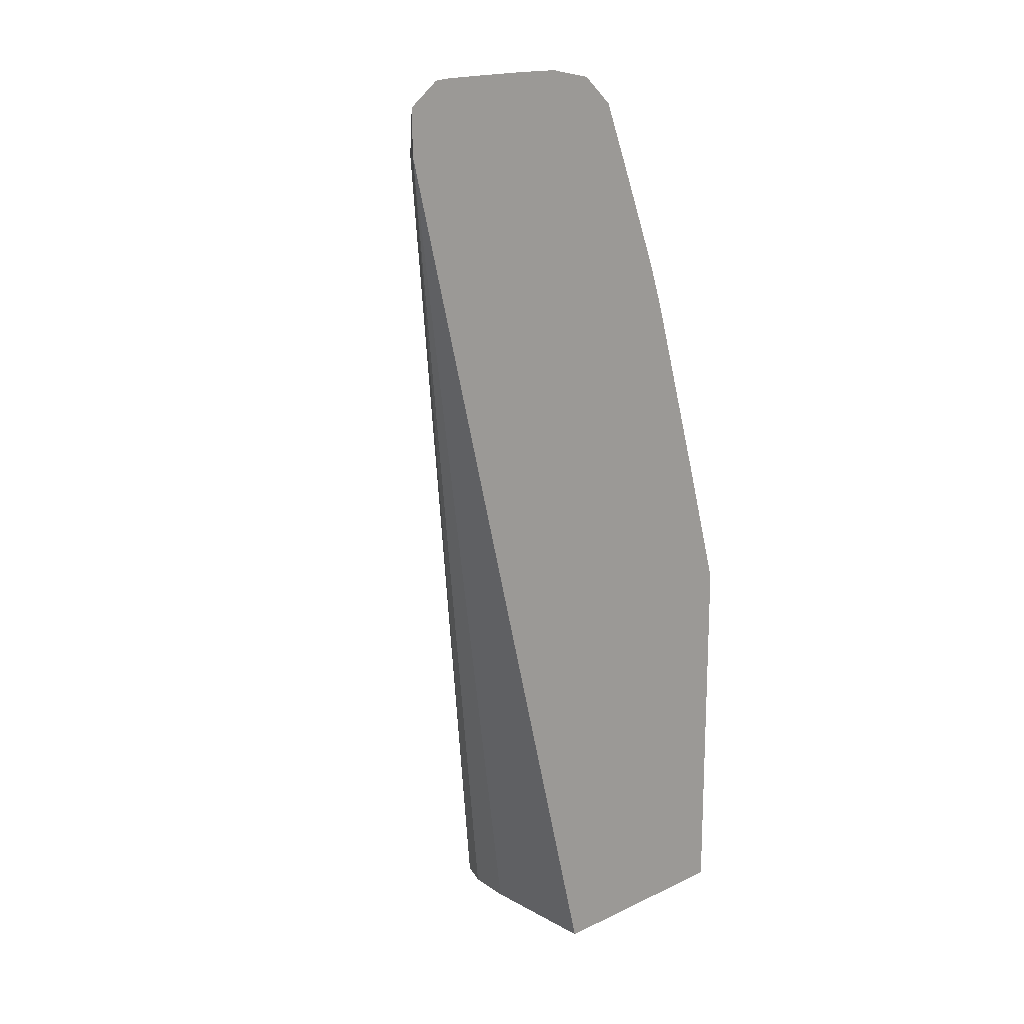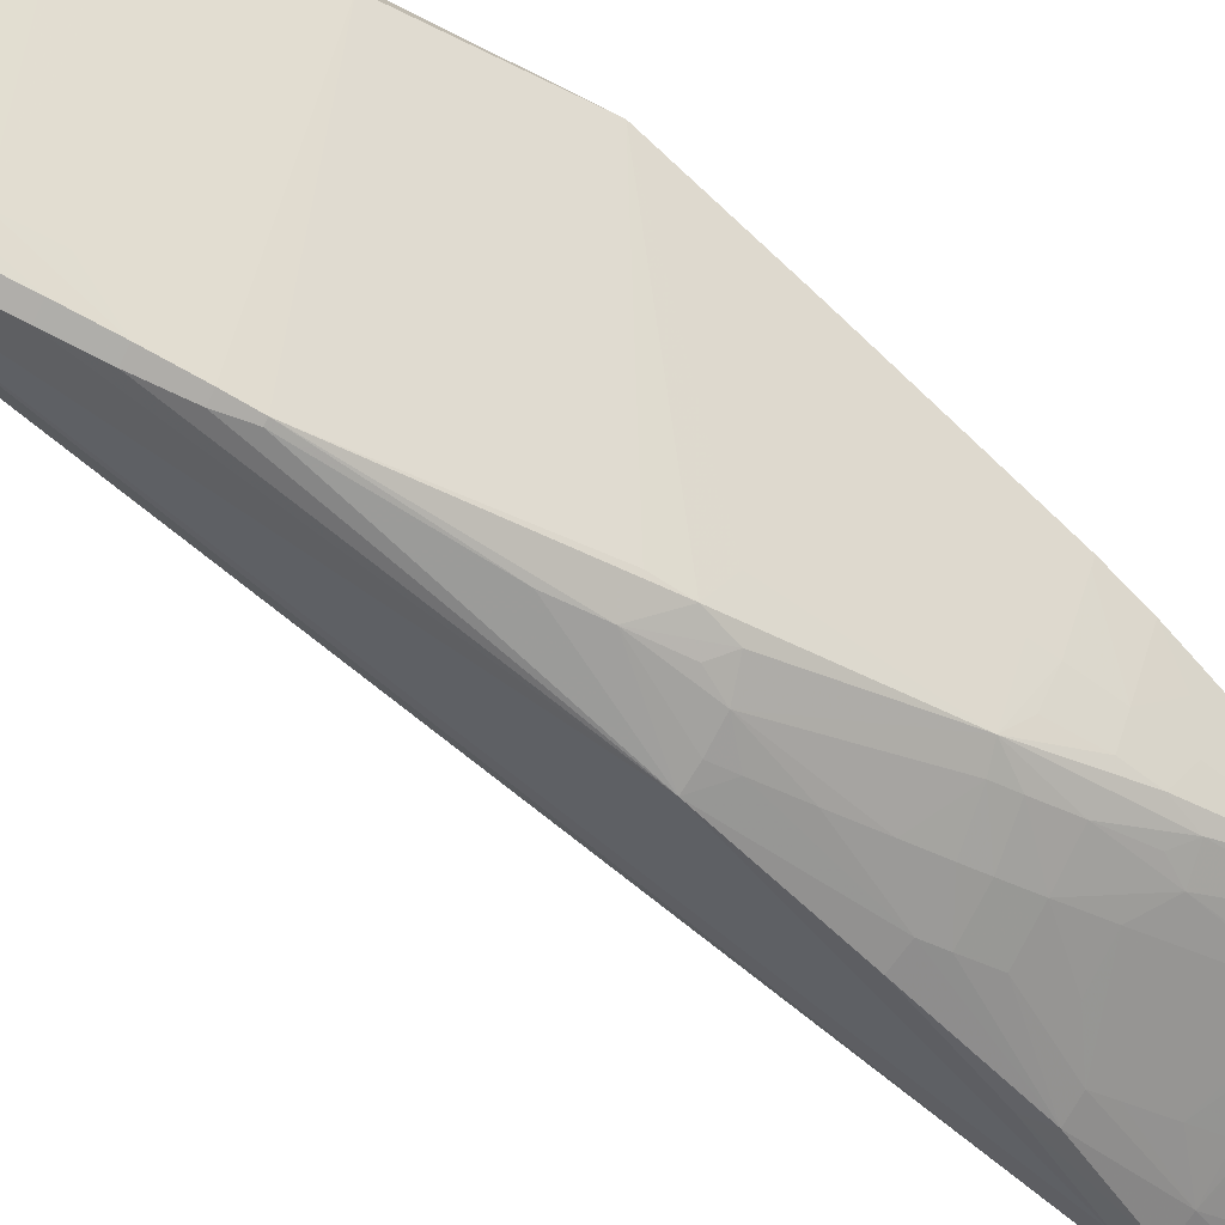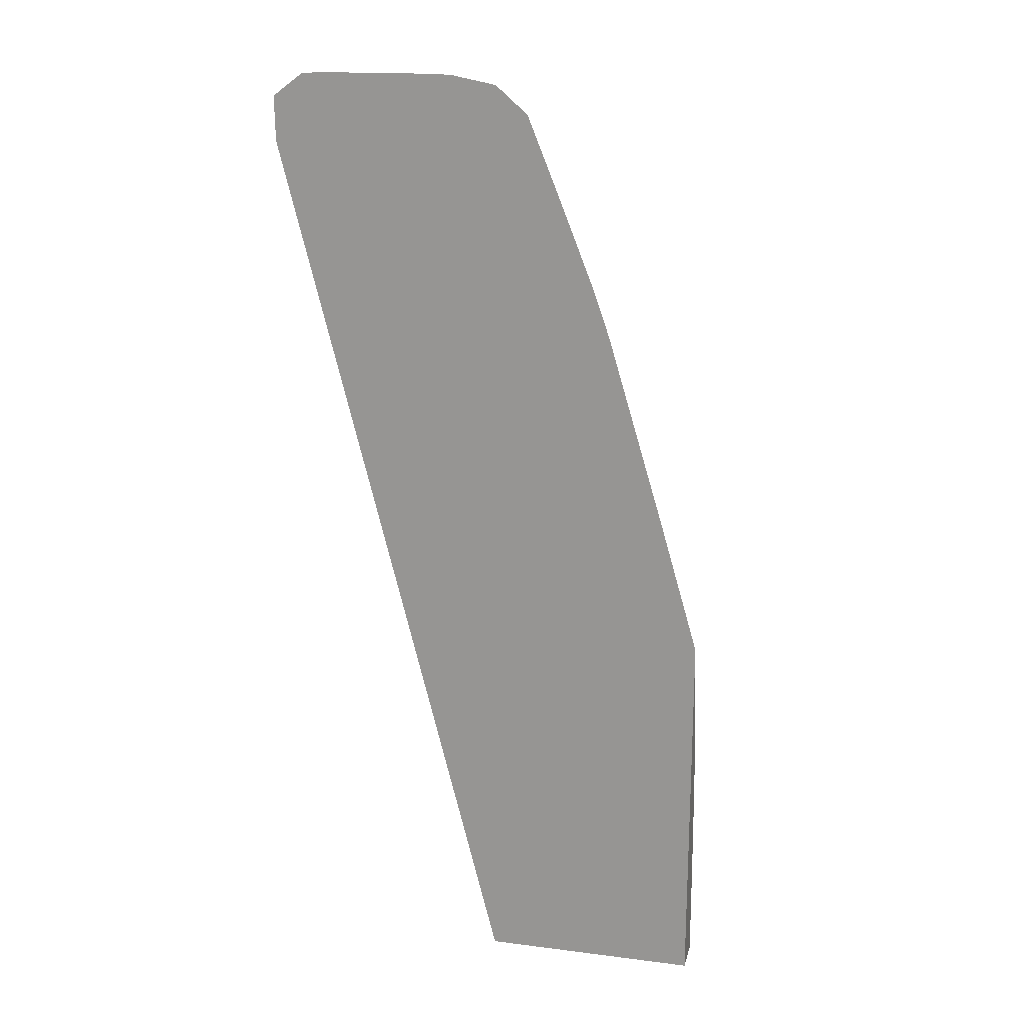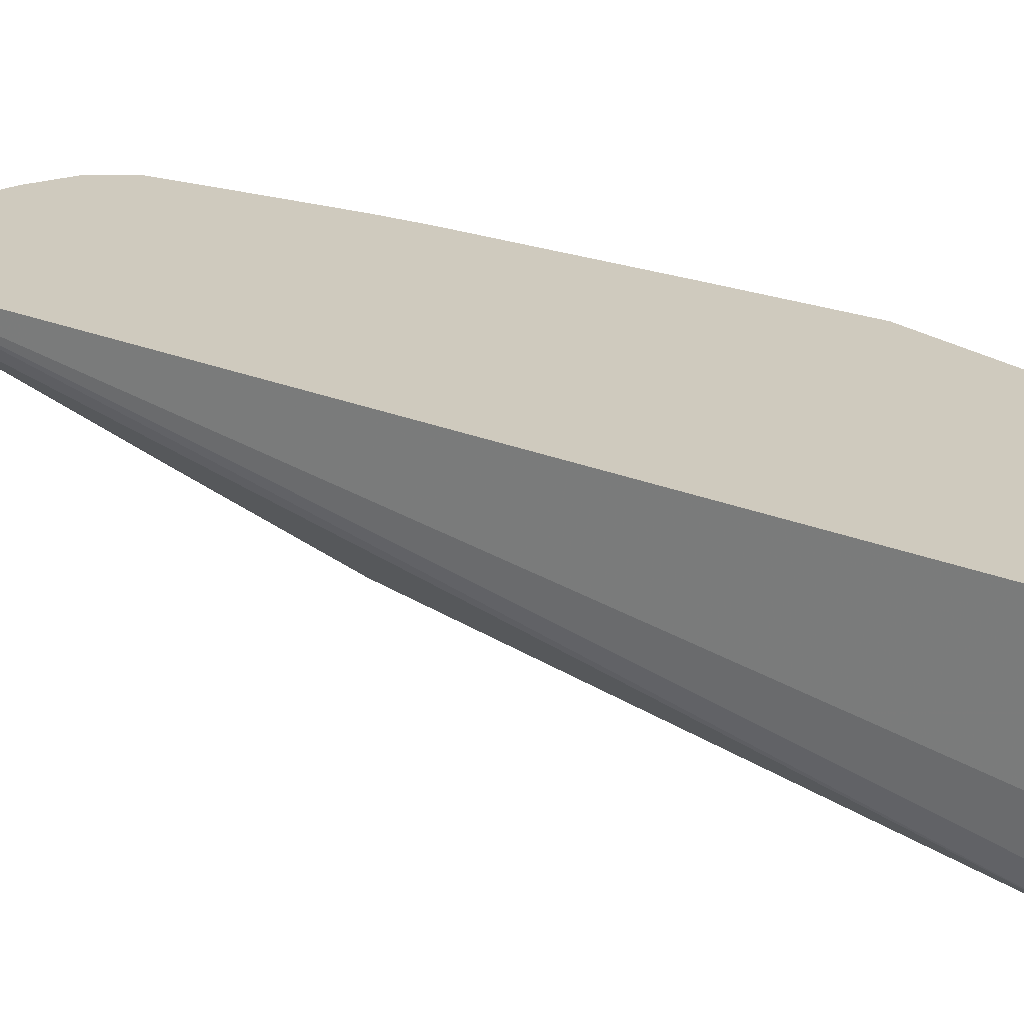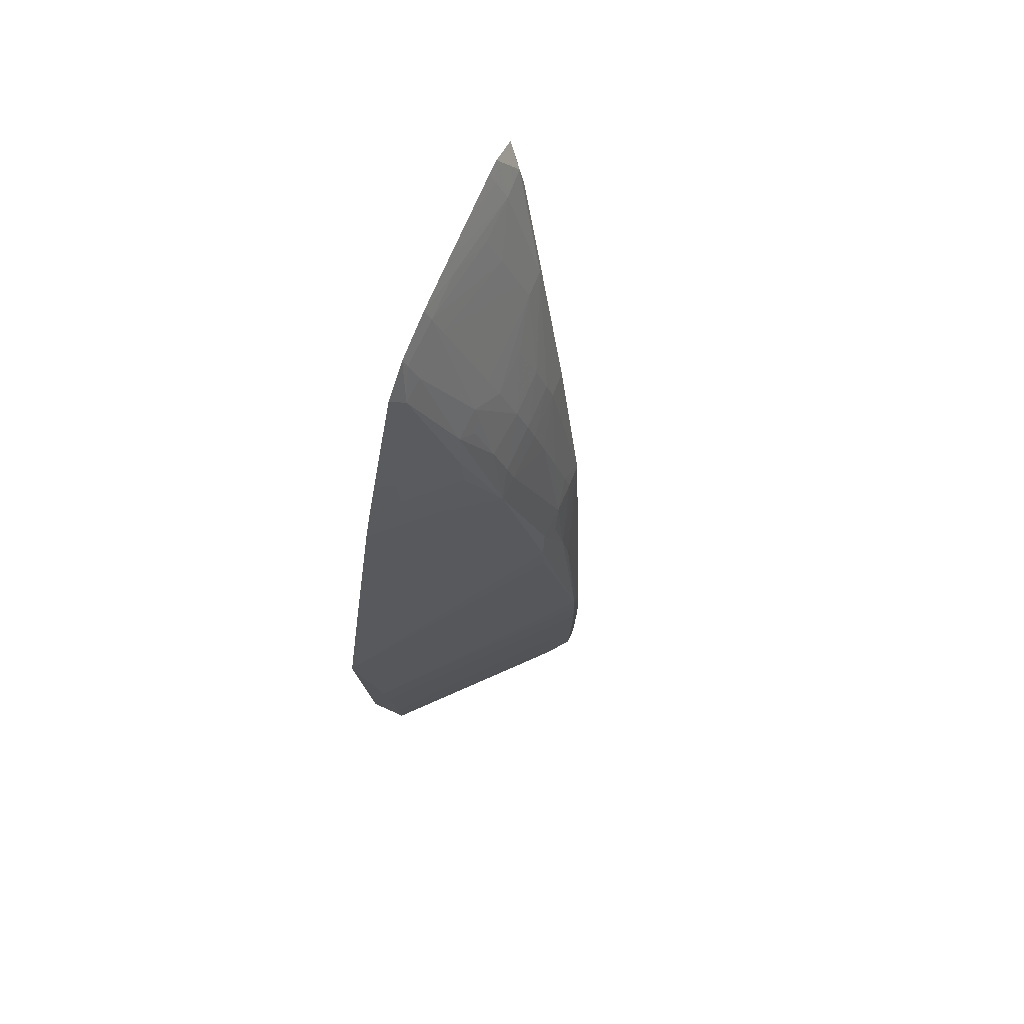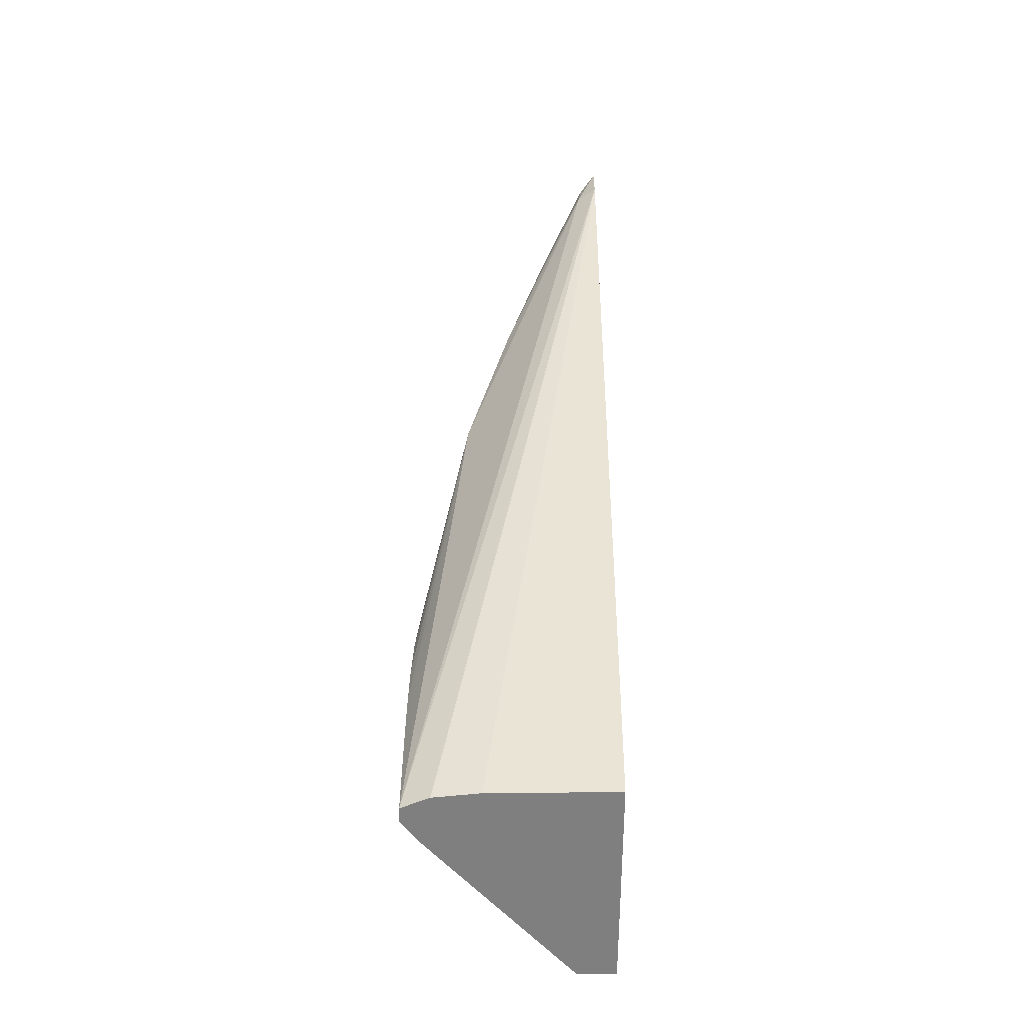
<metadata>
{"format":"obj","ext":"obj","renderer":"f3d","projection":"perspective","resolution":1024,"background":"white","views":[{"elev":17.0,"azim":136.7,"up":"+Z"},{"elev":-77.9,"azim":-116.3,"up":"+Y"},{"elev":19.2,"azim":-166.6,"up":"+Z"},{"elev":23.2,"azim":139.6,"up":"+Y"},{"elev":78.2,"azim":-65.9,"up":"+Z"},{"elev":-59.7,"azim":89.6,"up":"+Z"}]}
</metadata>
<code>
v -0.04753 -0.05869 0.02767
v -0.04754 -0.05869 0.02768
v -0.048 -0.05916 0.02722
v -0.04795 -0.05927 0.02632
v -0.04755 -0.05869 0.02636
v -0.04842 -0.05869 0.02835
v -0.04888 -0.05921 0.02733
v -0.04947 -0.06045 0.0244
v -0.0494 -0.06053 0.02362
v -0.05082 -0.06181 0.02047
v -0.05225 -0.0631 0.0162
v -0.05225 -0.0631 0.01617
v -0.05475 -0.0646 2.17e-06
v -0.05439 -0.06377 2.17e-06
v -0.05431 -0.0631 2.17e-06
v -0.05423 -0.06242 2.17e-06
v -0.05417 -0.05869 2.17e-06
v -0.04888 -0.05869 0.02839
v -0.04888 -0.05888 0.02801
v -0.05158 -0.05869 0.02843
v -0.05158 -0.0589 0.02801
v -0.05023 -0.05921 0.02734
v -0.05023 -0.05966 0.02632
v -0.05023 -0.06017 0.02512
v -0.05023 -0.06046 0.02444
v -0.05158 -0.0613 0.02227
v -0.05158 -0.06165 0.02127
v -0.05158 -0.06186 0.0206
v -0.05293 -0.06294 0.01694
v -0.05293 -0.06312 0.01626
v -0.05427 -0.06355 0.01418
v -0.05427 -0.06378 0.01283
v -0.05481 -0.06448 0.008286
v -0.05471 -0.06453 0.007426
v -0.05468 -0.06457 0.006076
v -0.0547 -0.06459 0.004727
v -0.05472 -0.0646 0.003377
v -0.05474 -0.0646 0.002025
v -0.0552 -0.0646 2.17e-06
v -0.06056 -0.05869 2.17e-06
v -0.05023 -0.05869 0.02841
v -0.05293 -0.05869 0.02842
v -0.05293 -0.0589 0.02799
v -0.05293 -0.05919 0.02732
v -0.05293 -0.05961 0.02632
v -0.05158 -0.06016 0.02509
v -0.05158 -0.06045 0.02442
v -0.05293 -0.06076 0.02362
v -0.05158 -0.06078 0.02362
v -0.05293 -0.0613 0.02227
v -0.05293 -0.06165 0.02129
v -0.05293 -0.06187 0.02062
v -0.05293 -0.06219 0.01957
v -0.05293 -0.06259 0.01822
v -0.05379 -0.06312 0.01628
v -0.05425 -0.06324 0.01557
v -0.05469 -0.06305 0.01605
v -0.05504 -0.06317 0.01515
v -0.05499 -0.06448 0.008286
v -0.05505 -0.06453 0.007426
v -0.05512 -0.06457 0.006076
v -0.05516 -0.06459 0.004727
v -0.05518 -0.0646 0.003377
v -0.05519 -0.0646 0.002025
v -0.05587 -0.06409 2.17e-06
v -0.0552 -0.0646 0.0006756
v -0.06056 -0.05869 0.01123
v -0.06056 -0.05982 2.17e-06
v -0.05427 -0.05869 0.02816
v -0.05427 -0.05883 0.02787
v -0.05427 -0.05913 0.02719
v -0.05378 -0.06042 0.02435
v -0.05293 -0.06015 0.02506
v -0.05293 -0.06044 0.02439
v -0.05427 -0.06118 0.02227
v -0.05427 -0.06159 0.02112
v -0.05427 -0.06181 0.02045
v -0.05496 -0.06176 0.02028
v -0.05515 -0.06327 0.01418
v -0.05564 -0.06244 0.01558
v -0.06056 -0.05951 0.006661
v -0.06056 -0.05956 0.006107
v -0.06056 -0.05963 0.005244
v -0.05583 -0.064 0.004727
v -0.05586 -0.06404 0.003377
v -0.05587 -0.06407 0.002025
v -0.05587 -0.06409 0.0006756
v -0.05662 -0.06342 2.17e-06
v -0.05939 -0.05869 0.01529
v -0.05638 -0.06183 0.01512
v -0.05593 -0.06137 0.01822
v -0.05585 -0.06102 0.0197
v -0.06056 -0.05982 0.0006756
v -0.05521 -0.05869 0.02735
v -0.05498 -0.05907 0.02705
v -0.05468 -0.06036 0.0242
v -0.05425 -0.06062 0.0237
v -0.0551 -0.06053 0.0233
v -0.05529 -0.06073 0.02227
v -0.05541 -0.06112 0.0208
v -0.05619 -0.06029 0.02092
v -0.0563 -0.0604 0.02023
v -0.06056 -0.05971 0.003914
v -0.06056 -0.05973 0.003377
v -0.06056 -0.05978 0.002025
v -0.05662 -0.06342 0.0006756
v -0.05683 -0.05961 0.02092
v -0.05751 -0.0589 0.02092
v -0.05786 -0.05869 0.0204
v -0.05603 -0.05869 0.02534
v -0.05567 -0.05976 0.02372
v -0.05597 -0.06005 0.02227
v -0.0577 -0.05869 0.02092
v -0.05607 -0.0588 0.02497
v -0.05676 -0.05869 0.02349
v -0.05641 -0.05917 0.02324
v -0.0566 -0.05937 0.02227
v -0.05732 -0.05869 0.02205
v -0.05724 -0.05869 0.02227
f 1 2 3
f 1 3 4
f 1 4 5
f 1 5 17
f 1 17 40
f 1 40 67
f 1 67 89
f 1 89 109
f 1 109 113
f 1 113 118
f 1 118 119
f 1 119 115
f 1 115 110
f 1 110 94
f 1 94 69
f 1 69 42
f 1 42 20
f 1 20 41
f 1 41 18
f 1 18 6
f 1 6 2
f 2 6 3
f 3 6 7
f 3 7 8
f 3 8 9
f 3 9 4
f 4 9 10
f 4 10 11
f 4 11 12
f 4 12 13
f 4 13 5
f 5 13 14
f 5 14 15
f 5 15 16
f 5 16 17
f 6 18 19
f 6 19 7
f 7 19 20
f 7 20 21
f 7 21 22
f 7 22 23
f 7 23 24
f 7 24 25
f 7 25 8
f 8 26 27
f 8 27 28
f 8 28 10
f 8 10 9
f 8 25 26
f 10 28 11
f 11 28 29
f 11 29 30
f 11 30 31
f 11 31 32
f 11 32 33
f 11 33 34
f 11 34 35
f 11 35 36
f 11 36 12
f 12 36 37
f 12 37 13
f 13 37 38
f 13 38 64
f 13 64 39
f 13 39 65
f 13 65 88
f 13 88 68
f 13 68 40
f 13 40 17
f 13 17 16
f 13 16 15
f 13 15 14
f 18 41 19
f 19 41 20
f 20 42 21
f 21 42 43
f 21 43 22
f 22 43 23
f 23 43 44
f 23 44 24
f 24 45 25
f 24 44 45
f 25 45 46
f 25 46 47
f 25 47 48
f 25 48 49
f 25 49 26
f 26 49 50
f 26 50 51
f 26 51 27
f 27 51 52
f 27 52 28
f 28 52 53
f 28 53 54
f 28 54 29
f 29 55 30
f 29 54 55
f 30 55 31
f 31 56 57
f 31 57 58
f 31 58 59
f 31 59 32
f 31 55 56
f 32 59 33
f 33 59 60
f 33 60 34
f 34 60 61
f 34 61 35
f 35 61 62
f 35 62 36
f 36 62 63
f 36 63 37
f 37 63 64
f 37 64 38
f 39 64 66
f 39 66 87
f 39 87 65
f 40 68 93
f 40 93 105
f 40 105 104
f 40 104 103
f 40 103 83
f 40 83 82
f 40 82 81
f 40 81 67
f 42 69 70
f 42 70 43
f 43 70 71
f 43 71 72
f 43 72 44
f 44 72 45
f 45 73 46
f 45 72 73
f 46 73 47
f 47 74 48
f 47 73 74
f 48 50 49
f 48 74 72
f 48 72 50
f 50 75 76
f 50 76 51
f 50 72 75
f 51 76 77
f 51 77 52
f 52 77 53
f 53 55 54
f 53 77 55
f 55 57 56
f 55 77 78
f 55 78 57
f 57 78 58
f 58 79 59
f 58 78 80
f 58 80 67
f 58 67 79
f 59 81 60
f 59 79 81
f 60 81 82
f 60 82 61
f 61 83 84
f 61 84 85
f 61 85 62
f 61 82 83
f 62 85 86
f 62 86 63
f 63 86 87
f 63 87 64
f 64 87 66
f 65 87 106
f 65 106 88
f 67 81 79
f 67 80 90
f 67 90 91
f 67 91 92
f 67 92 89
f 68 88 106
f 68 106 93
f 69 94 95
f 69 95 70
f 70 95 71
f 71 95 96
f 71 96 72
f 72 96 97
f 72 97 75
f 72 74 73
f 75 97 96
f 75 96 78
f 75 78 76
f 76 78 77
f 78 96 98
f 78 98 99
f 78 99 100
f 78 100 101
f 78 101 102
f 78 102 92
f 78 92 91
f 78 91 80
f 80 91 90
f 83 103 84
f 84 103 85
f 85 103 104
f 85 104 105
f 85 105 93
f 85 93 86
f 86 93 106
f 86 106 87
f 89 92 102
f 89 102 101
f 89 101 107
f 89 107 108
f 89 108 109
f 94 110 95
f 95 110 111
f 95 111 98
f 95 98 96
f 98 111 112
f 98 112 99
f 99 112 100
f 100 112 101
f 101 112 107
f 107 112 108
f 108 113 109
f 108 112 113
f 110 114 111
f 110 115 114
f 111 116 112
f 111 114 116
f 112 117 113
f 112 116 117
f 113 117 118
f 114 115 116
f 115 119 116
f 116 119 117
f 117 119 118

</code>
